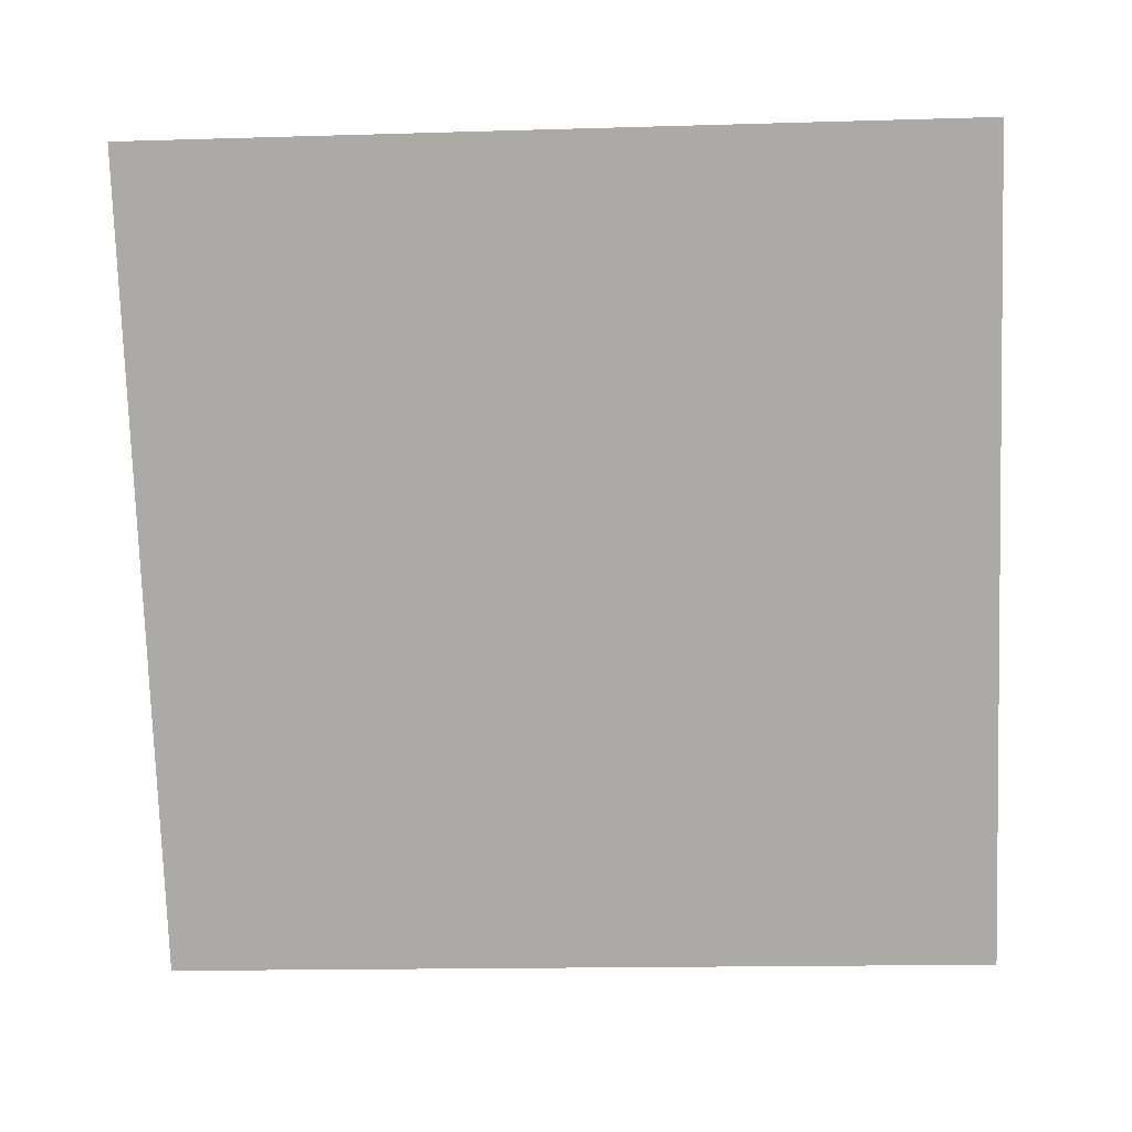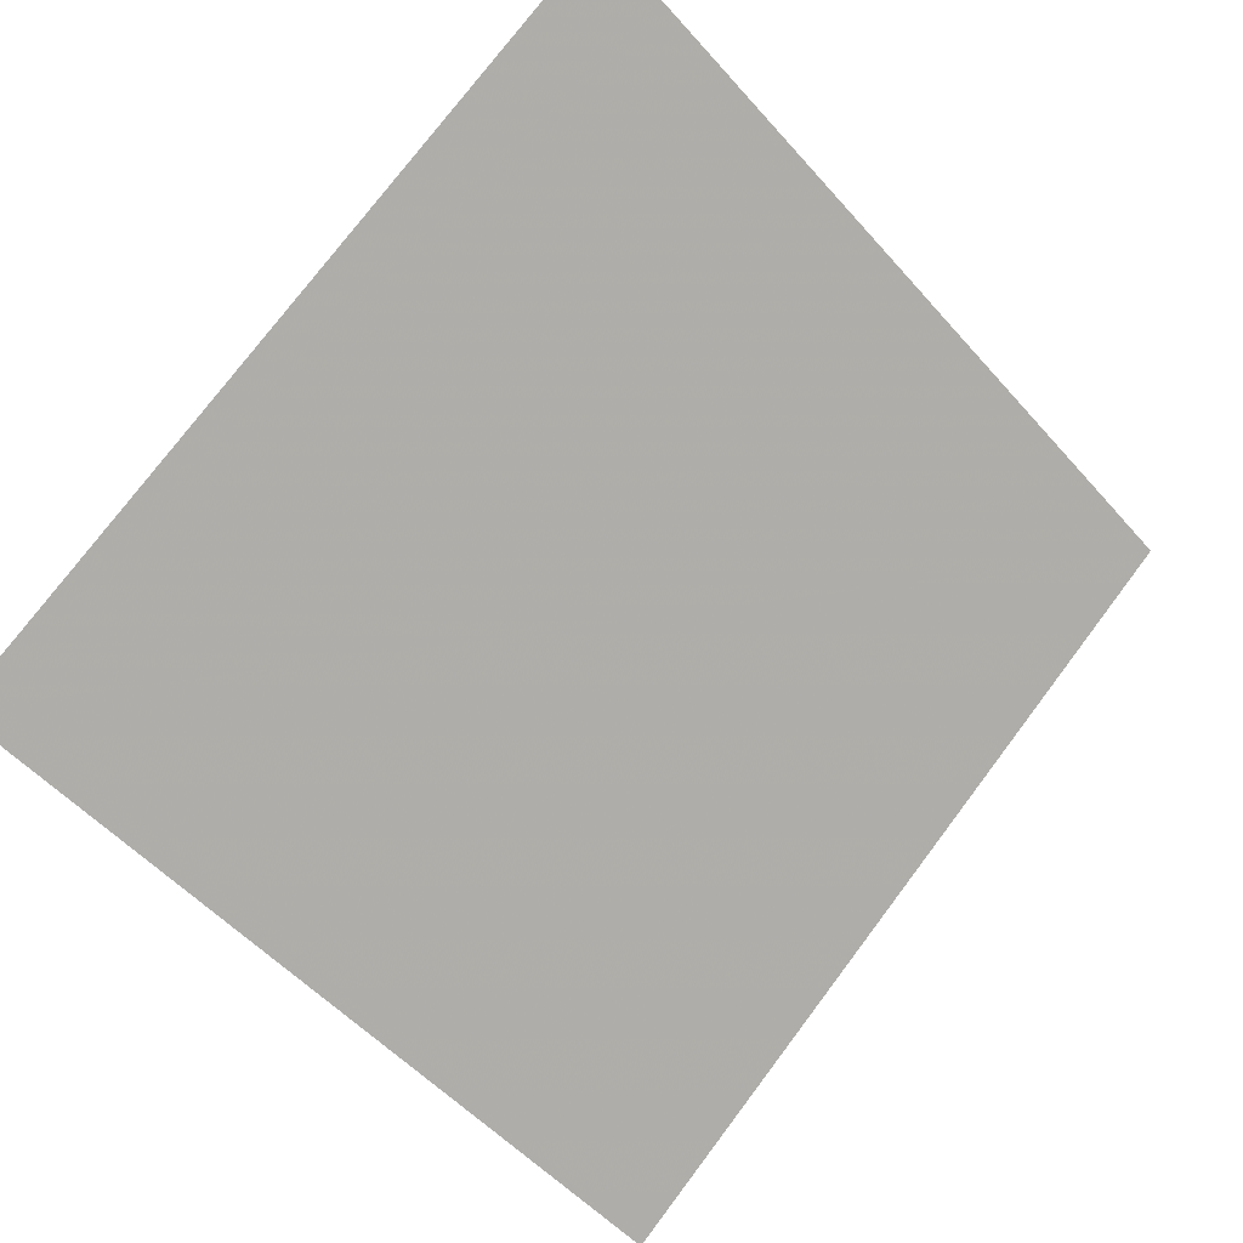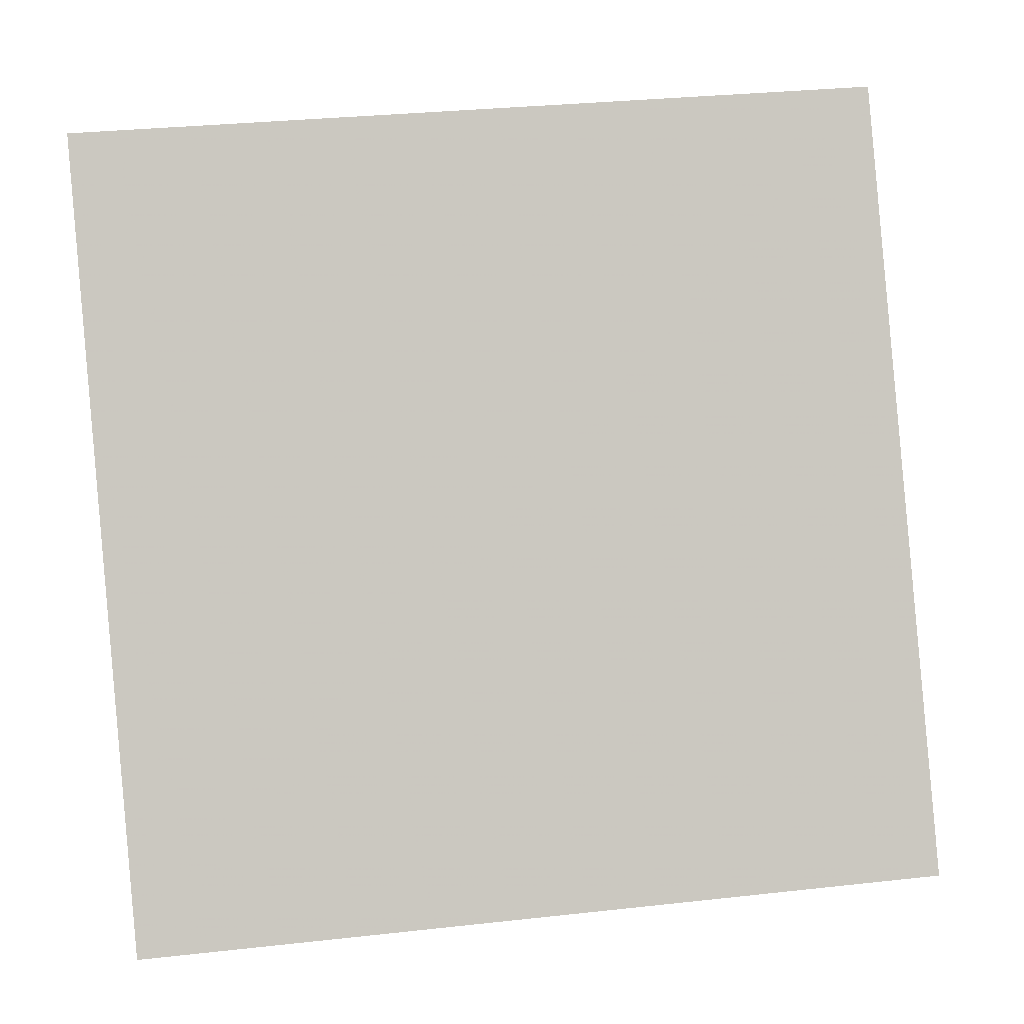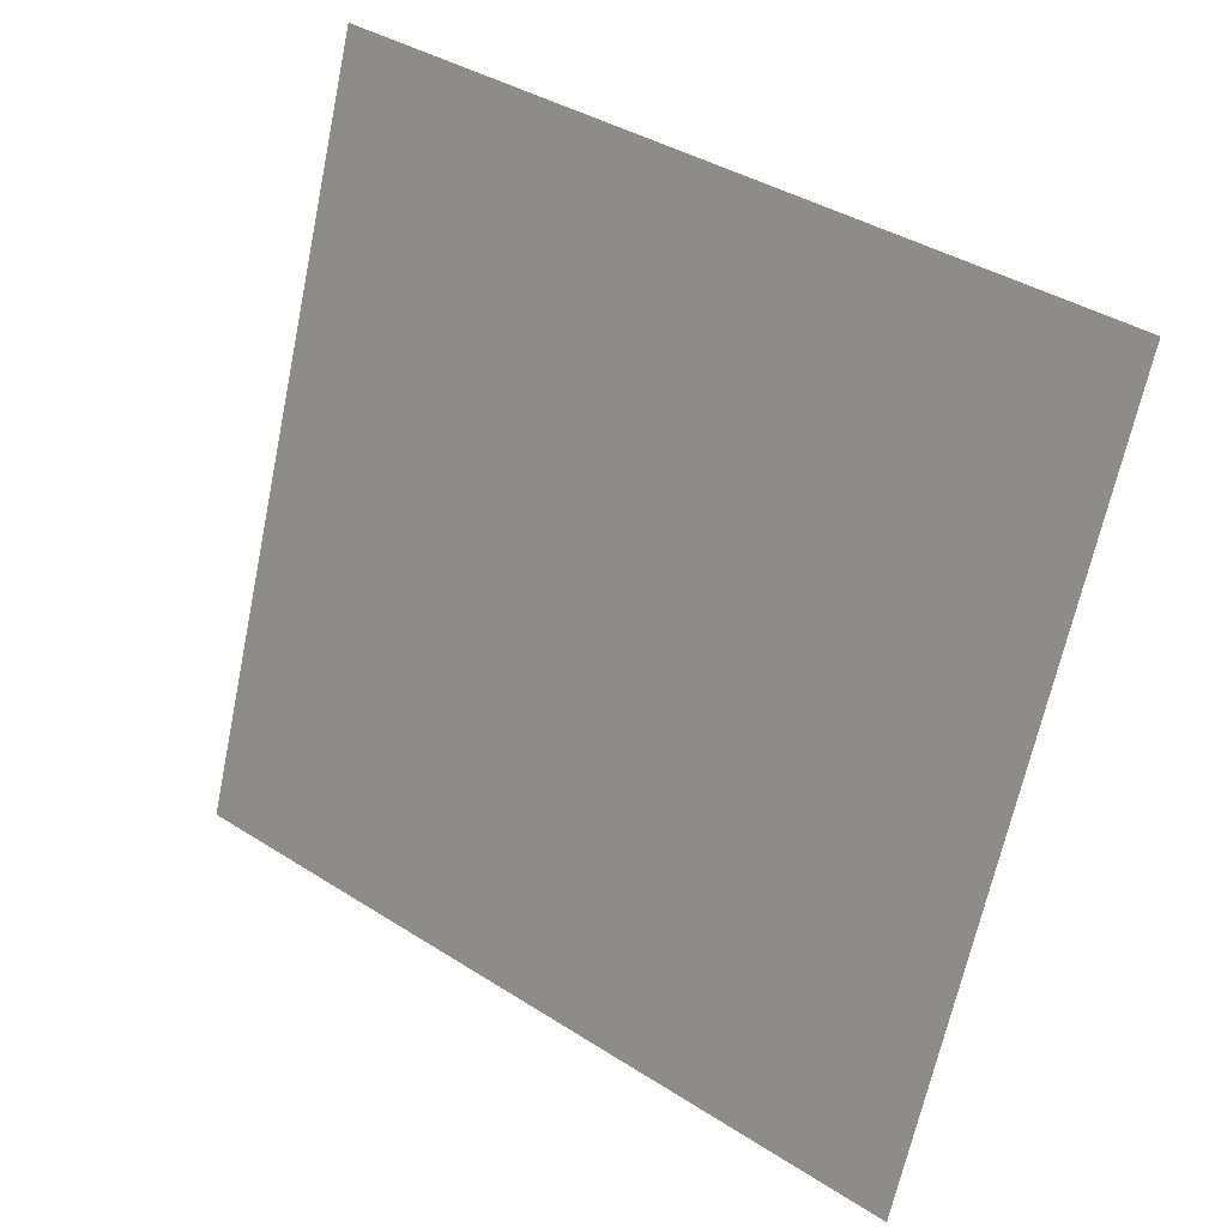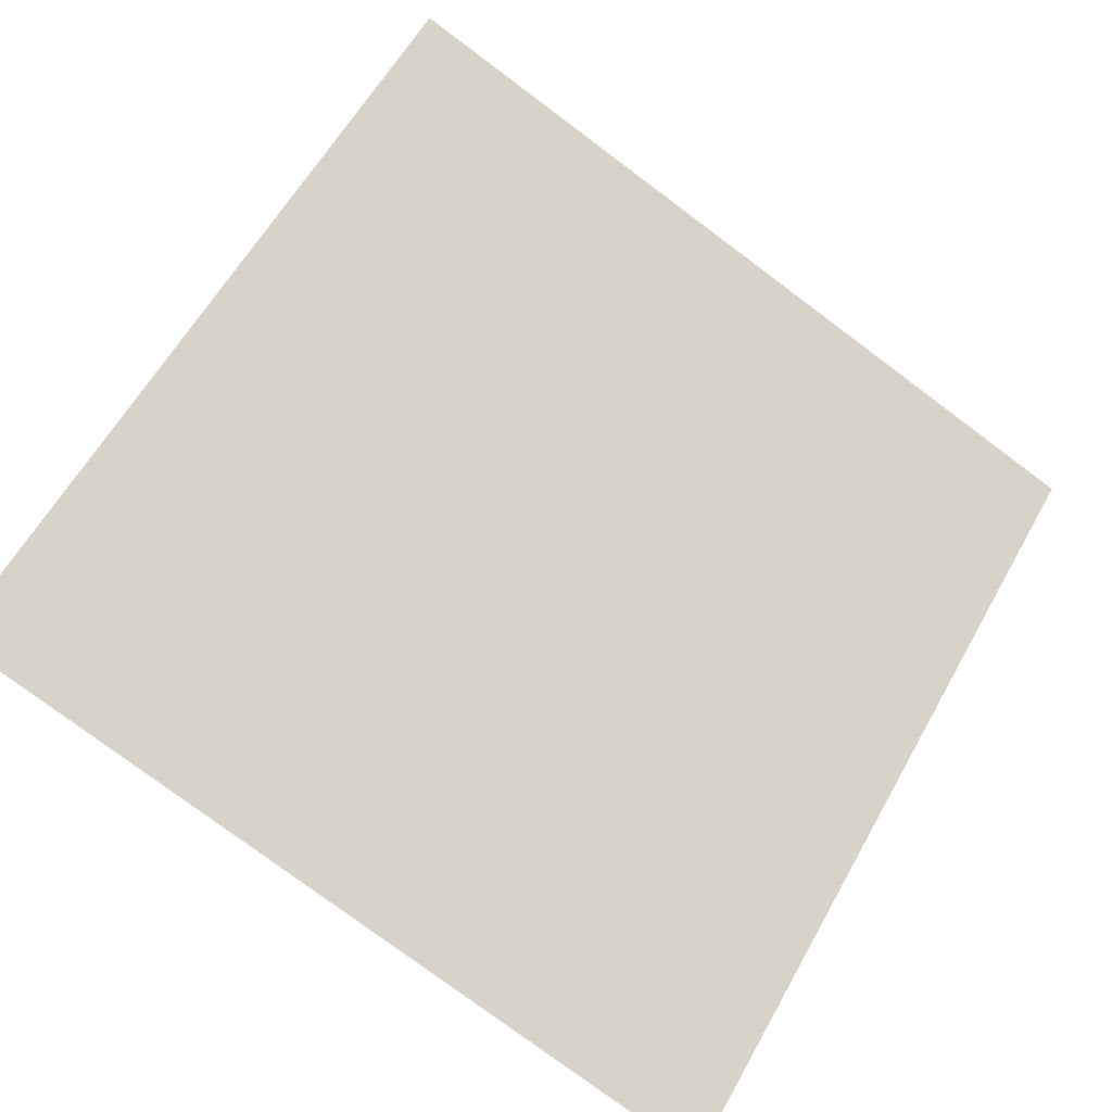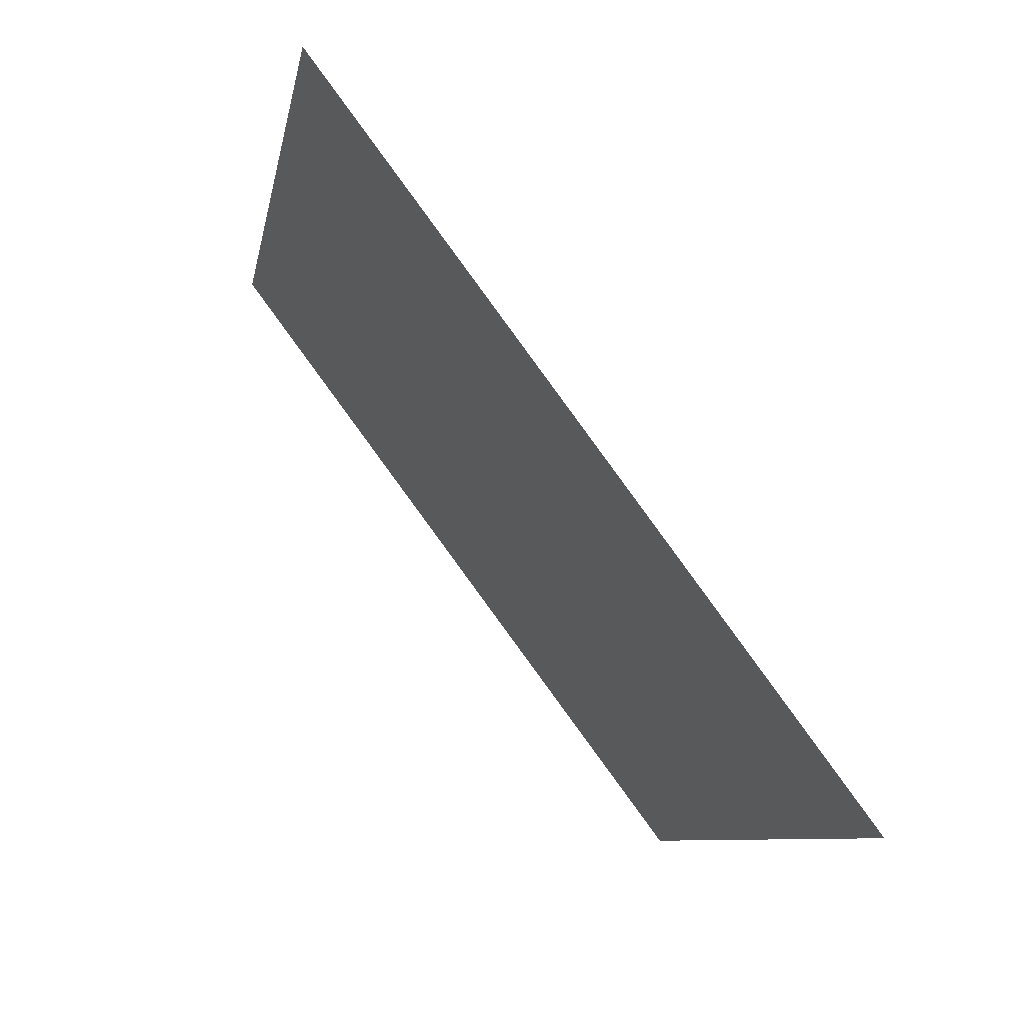
<metadata>
{"format":"obj","ext":"obj","renderer":"f3d","projection":"perspective","resolution":1024,"background":"white","views":[{"elev":-39.8,"azim":3.7,"up":"+Y"},{"elev":75.3,"azim":127.6,"up":"+Y"},{"elev":35.6,"azim":-10.1,"up":"+Z"},{"elev":-67.2,"azim":78.7,"up":"+Y"},{"elev":-76.4,"azim":-36.1,"up":"+Y"},{"elev":-7.9,"azim":-100.8,"up":"+Z"}]}
</metadata>
<code>
v 0.06252 0.6783 0.3646
v 0.05596 0.6784 0.3647
v 0.05608 0.6824 0.3699
v 0.06264 0.6822 0.3699
f 4 3 2 1

</code>
